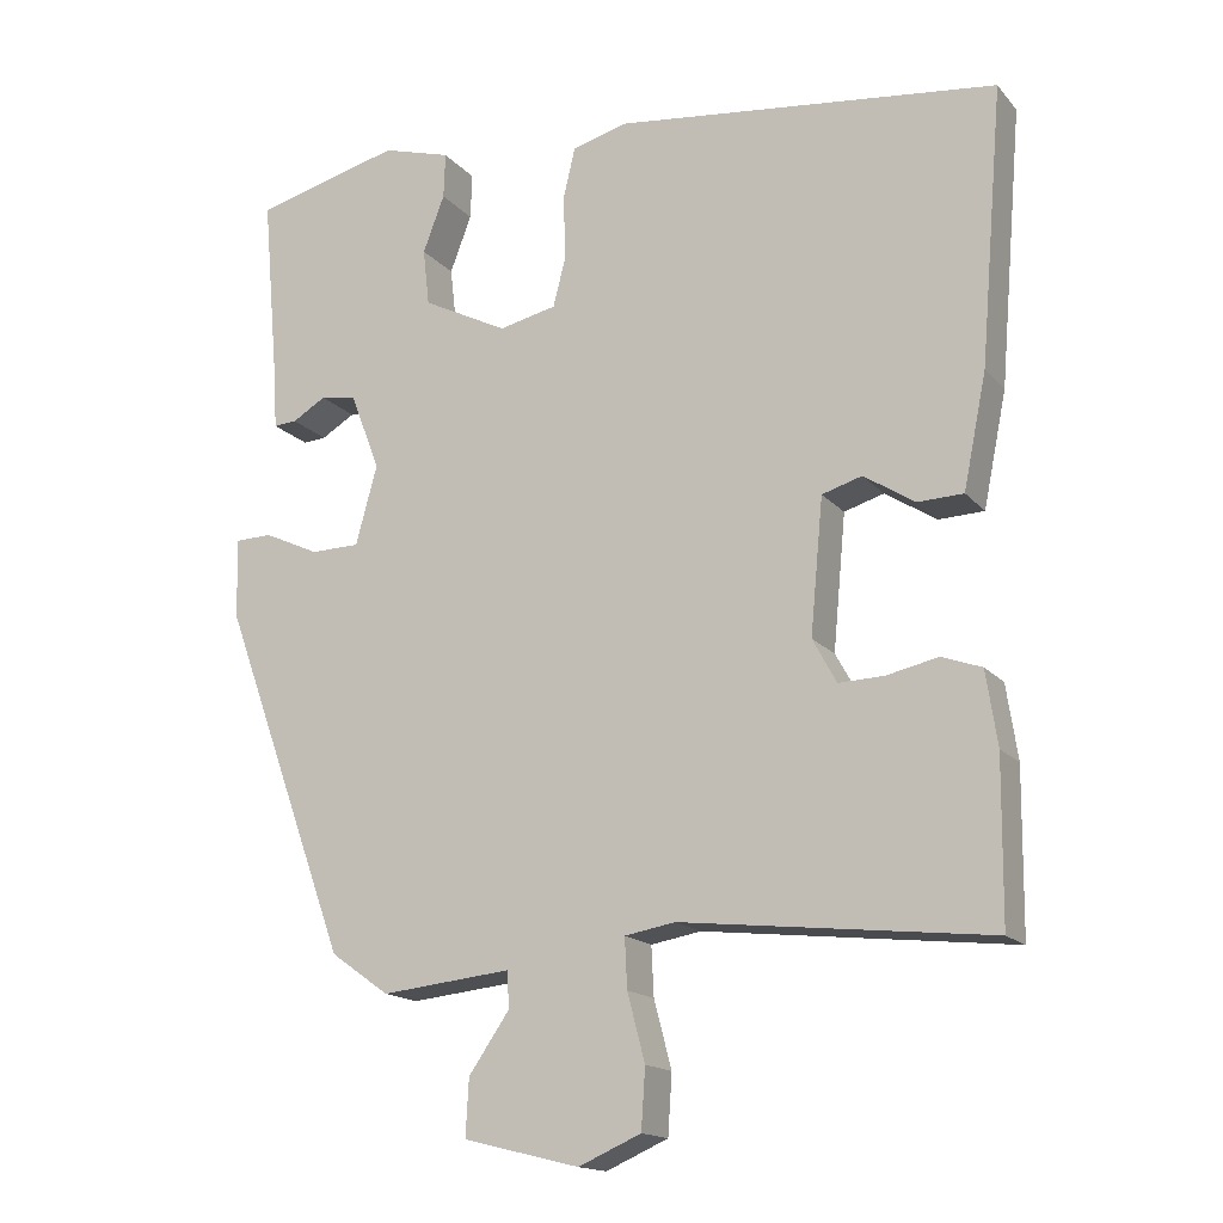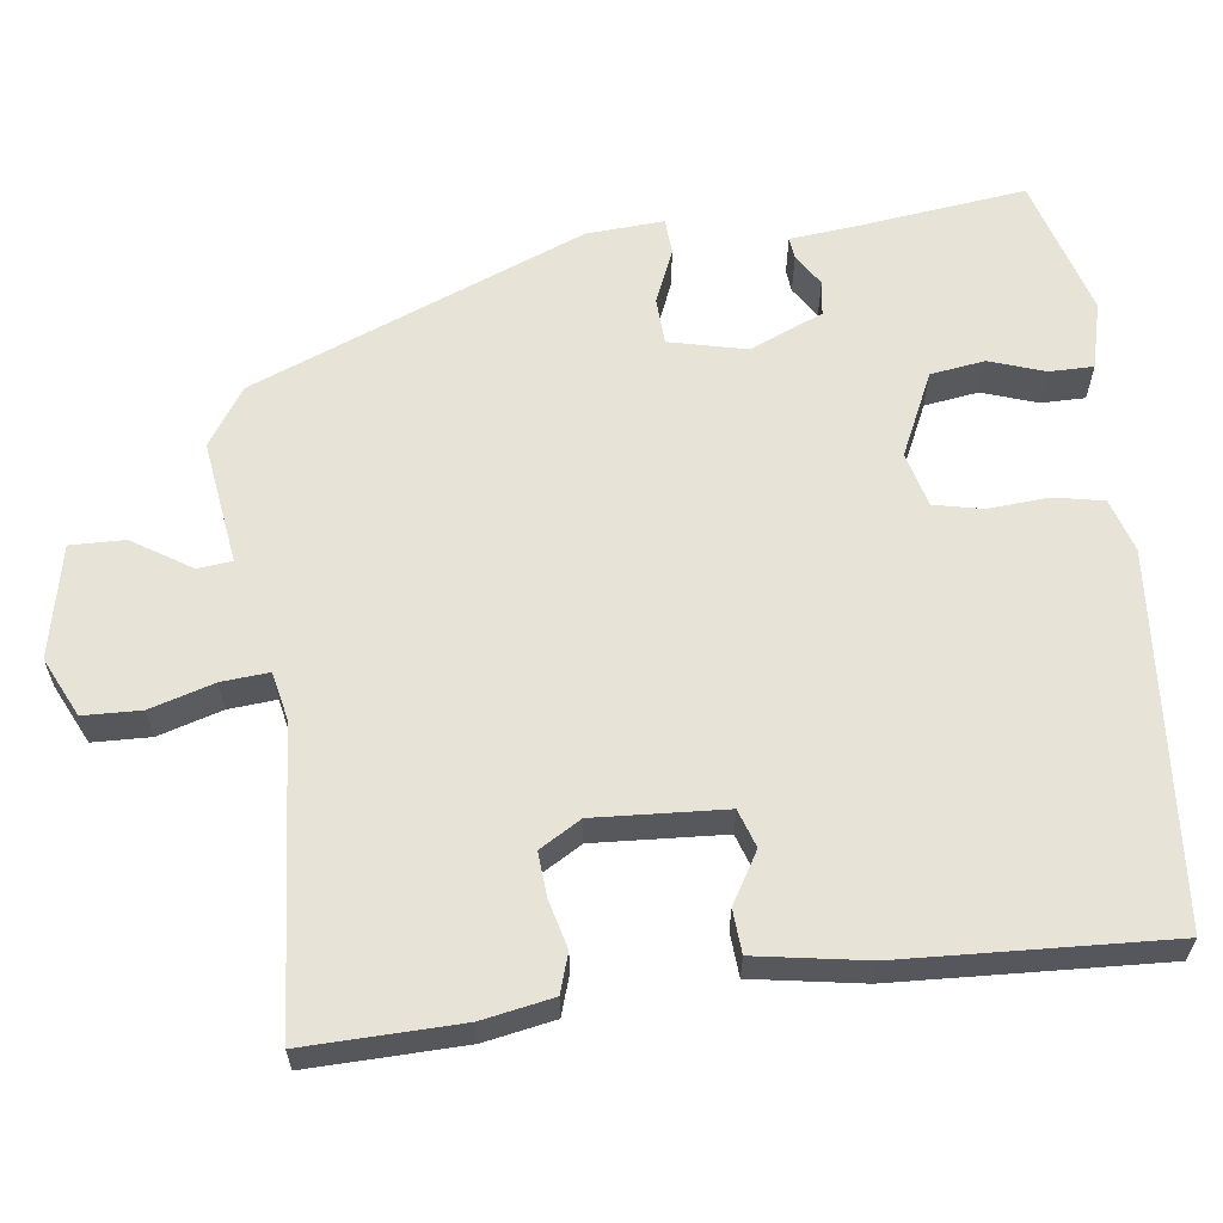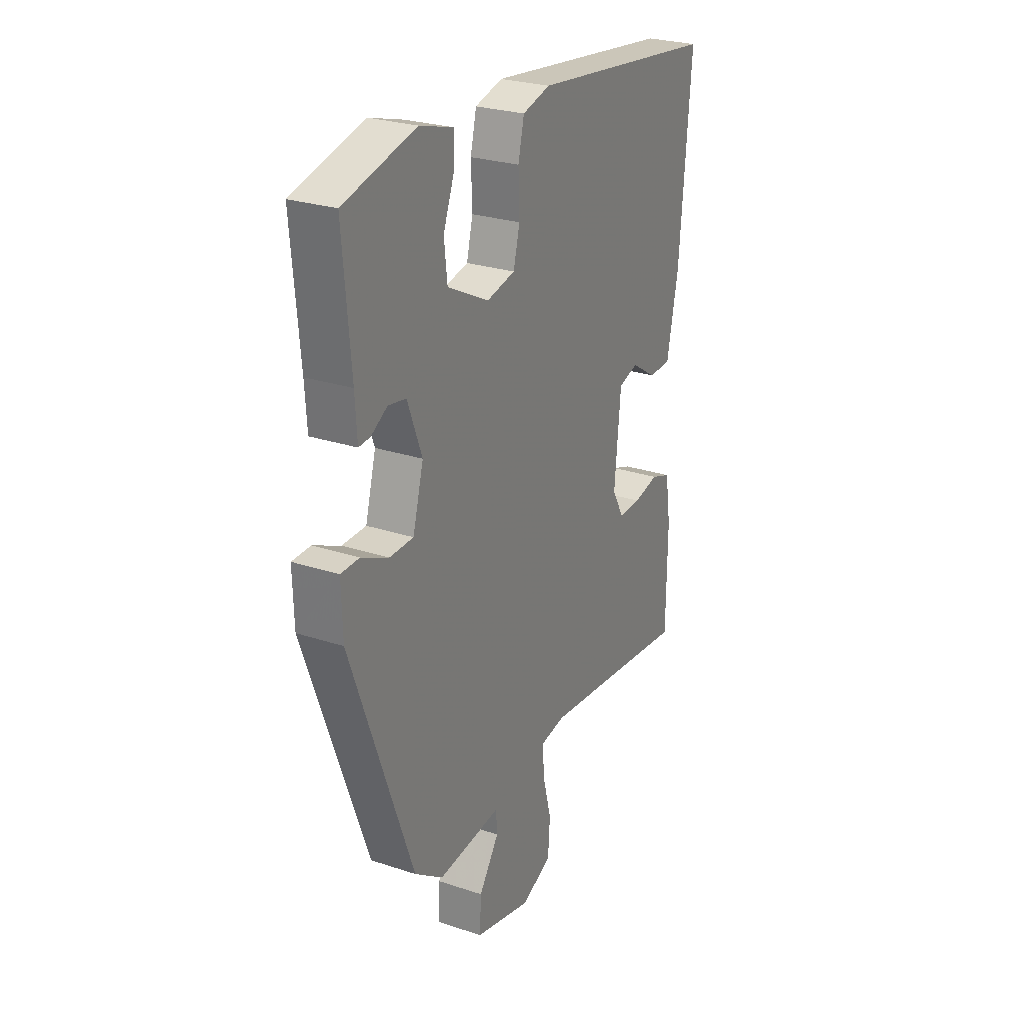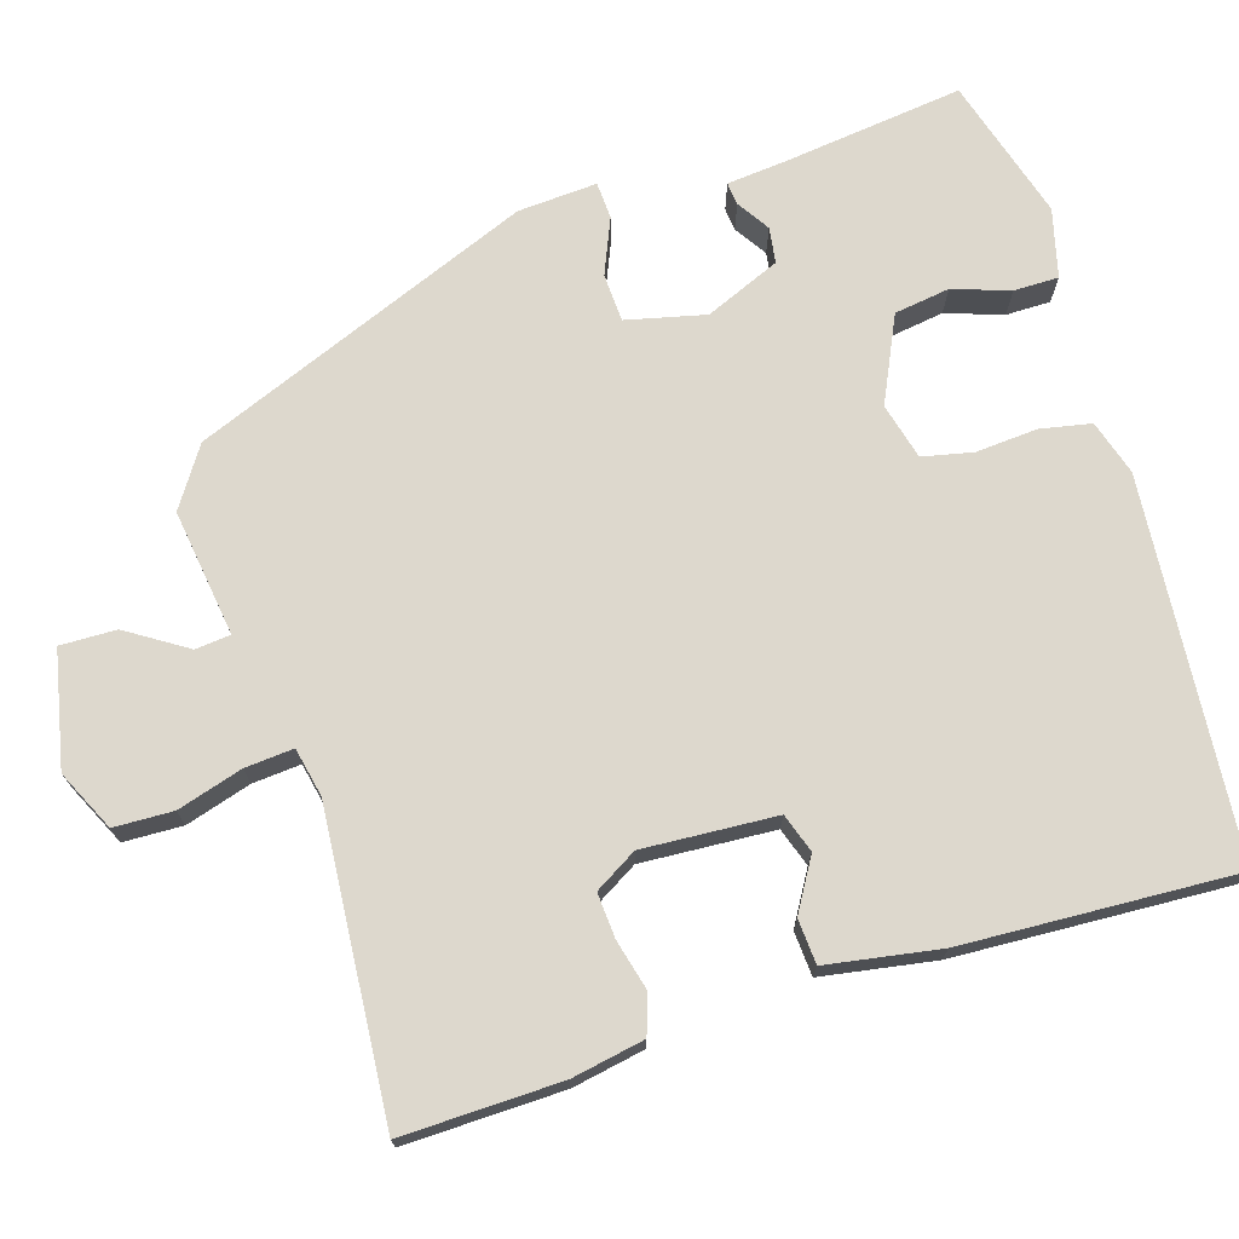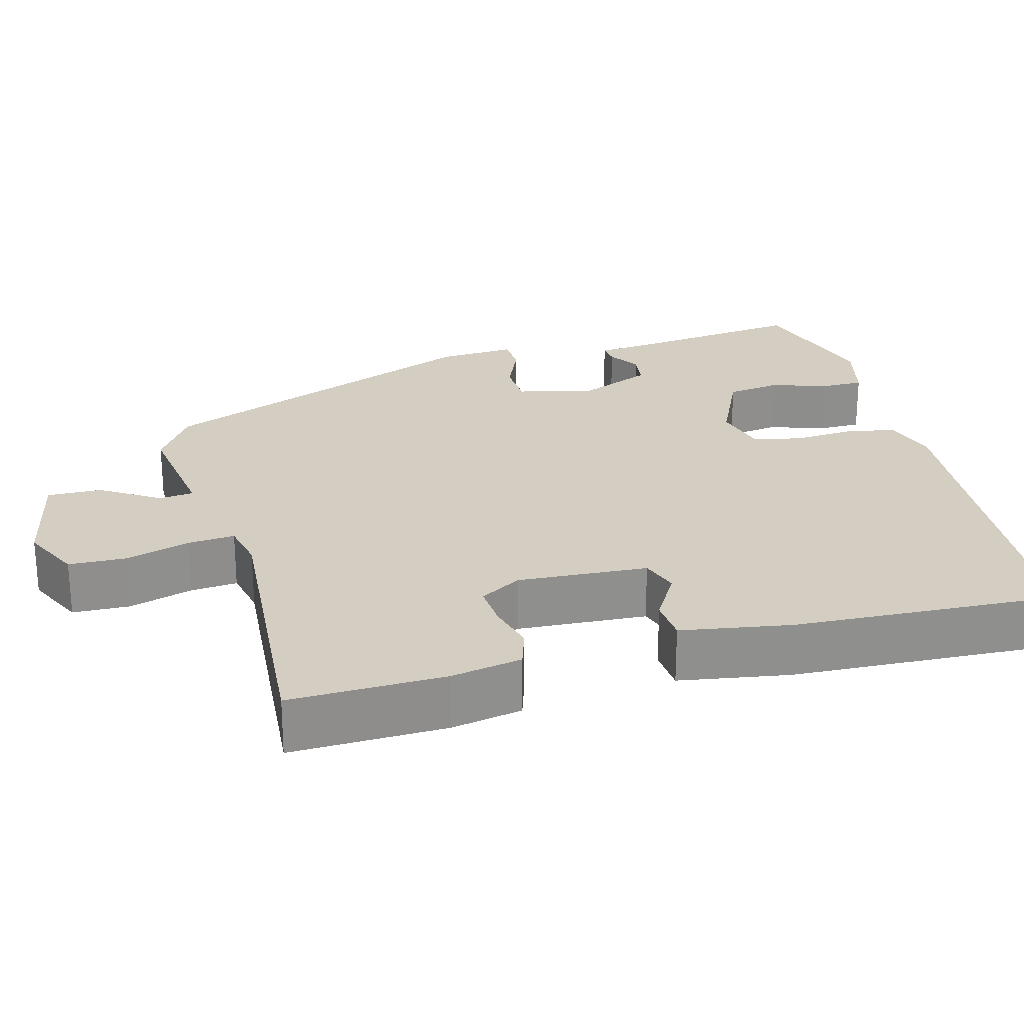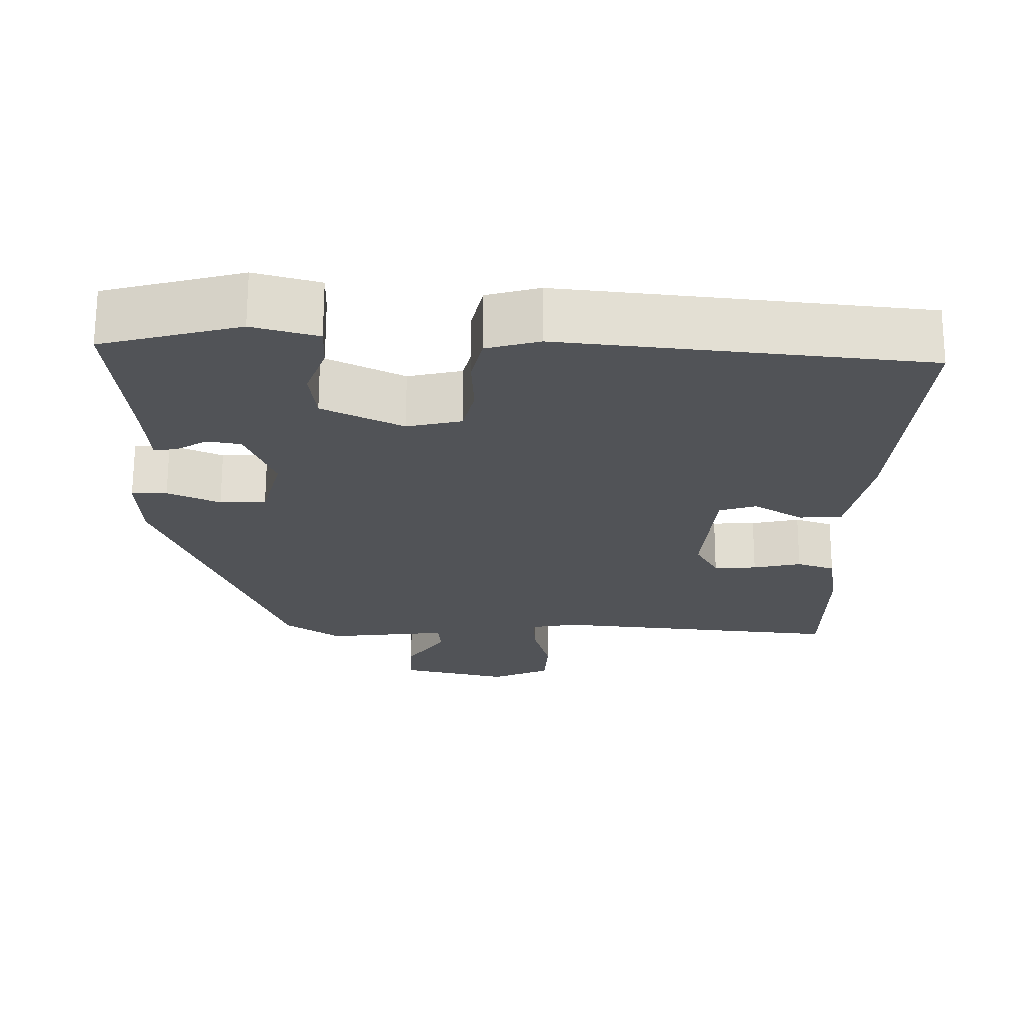
<metadata>
{"format":"obj","ext":"obj","renderer":"f3d","projection":"perspective","resolution":1024,"background":"white","views":[{"elev":-16.1,"azim":-153.7,"up":"+Z"},{"elev":61.8,"azim":-99.2,"up":"+Y"},{"elev":26.4,"azim":117.6,"up":"+Z"},{"elev":72.3,"azim":-109.2,"up":"+Y"},{"elev":25.1,"azim":-107.2,"up":"+Y"},{"elev":67.9,"azim":-179.9,"up":"+Z"}]}
</metadata>
<code>
v 0.5 0.07 0.498
v 0.48 0.07 0.271
v 0.475 0.07 0.192
v 0.446 0.07 0.194
v 0.404 0.07 0.219
v 0.359 0.07 0.211
v 0.322 0.07 0.114
v 0.349 0.07 0.015
v 0.41 0.07 0.014
v 0.479 0.07 0.046
v 0.526 0.07 0.045
v 0.523 0.07 -0.056
v 0.364 0.07 -0.495
v 0.291 0.07 -0.547
v 0.129 0.07 -0.53
v 0.126 0.07 -0.575
v 0.177 0.07 -0.649
v 0.181 0.07 -0.72
v 0.036 0.07 -0.756
v -0.042 0.07 -0.722
v -0.047 0.07 -0.647
v -0.025 0.07 -0.563
v -0.022 0.07 -0.501
v -0.085 0.07 -0.49
v -0.47 0.07 -0.533
v -0.472 0.07 -0.331
v -0.458 0.07 -0.238
v -0.408 0.07 -0.22
v -0.344 0.07 -0.234
v -0.287 0.07 -0.236
v -0.257 0.07 -0.181
v -0.273 0.07 -0.012
v -0.323 0.07 0.003
v -0.387 0.07 -0.038
v -0.444 0.07 -0.036
v -0.473 0.07 0.107
v -0.502 0.07 0.452
v -0.024 0.07 0.508
v 0.046 0.07 0.489
v 0.061 0.07 0.425
v 0.058 0.07 0.346
v 0.074 0.07 0.283
v 0.146 0.07 0.267
v 0.252 0.07 0.321
v 0.26 0.07 0.392
v 0.233 0.07 0.463
v 0.231 0.07 0.52
v 0.317 0.07 0.545
v 0.5 0 0.498
v 0.48 0 0.271
v 0.475 0 0.192
v 0.446 0 0.194
v 0.404 0 0.219
v 0.359 0 0.211
v 0.322 0 0.114
v 0.349 0 0.015
v 0.41 0 0.014
v 0.479 0 0.046
v 0.526 0 0.045
v 0.523 0 -0.056
v 0.364 0 -0.495
v 0.291 0 -0.547
v 0.129 0 -0.53
v 0.126 0 -0.575
v 0.177 0 -0.649
v 0.181 0 -0.72
v 0.036 0 -0.756
v -0.042 0 -0.722
v -0.047 0 -0.647
v -0.025 0 -0.563
v -0.022 0 -0.501
v -0.085 0 -0.49
v -0.47 0 -0.533
v -0.472 0 -0.331
v -0.458 0 -0.238
v -0.408 0 -0.22
v -0.344 0 -0.234
v -0.287 0 -0.236
v -0.257 0 -0.181
v -0.273 0 -0.012
v -0.323 0 0.003
v -0.387 0 -0.038
v -0.444 0 -0.036
v -0.473 0 0.107
v -0.502 0 0.452
v -0.024 0 0.508
v 0.046 0 0.489
v 0.061 0 0.425
v 0.058 0 0.346
v 0.074 0 0.283
v 0.146 0 0.267
v 0.252 0 0.321
v 0.26 0 0.392
v 0.233 0 0.463
v 0.231 0 0.52
v 0.317 0 0.545
f 45 46 47 48
f 44 45 48 1
f 38 39 40 41
f 38 41 42
f 37 38 42
f 36 37 42
f 33 34 35 36
f 32 33 36 42
f 31 32 42 43
f 26 27 28 29
f 24 25 26 29
f 23 24 29 30
f 19 20 21 22
f 19 22 23
f 16 17 18 19
f 15 16 19 23
f 9 10 11 12
f 8 9 12 13
f 7 8 13 14
f 2 3 4 5
f 44 1 2 5
f 44 5 6
f 43 44 6 7
f 23 30 31 43
f 15 23 43
f 7 14 15 43
f 96 95 94 93
f 49 96 93 92
f 89 88 87 86
f 90 89 86
f 90 86 85
f 90 85 84
f 84 83 82 81
f 90 84 81 80
f 91 90 80 79
f 77 76 75 74
f 77 74 73 72
f 78 77 72 71
f 70 69 68 67
f 71 70 67
f 67 66 65 64
f 71 67 64 63
f 60 59 58 57
f 61 60 57 56
f 62 61 56 55
f 53 52 51 50
f 53 50 49 92
f 54 53 92
f 55 54 92 91
f 91 79 78 71
f 91 71 63
f 91 63 62 55
f 1 49 50 2
f 2 50 51 3
f 3 51 52 4
f 4 52 53 5
f 5 53 54 6
f 6 54 55 7
f 7 55 56 8
f 8 56 57 9
f 9 57 58 10
f 10 58 59 11
f 11 59 60 12
f 12 60 61 13
f 13 61 62 14
f 14 62 63 15
f 15 63 64 16
f 16 64 65 17
f 17 65 66 18
f 18 66 67 19
f 19 67 68 20
f 20 68 69 21
f 21 69 70 22
f 22 70 71 23
f 23 71 72 24
f 24 72 73 25
f 25 73 74 26
f 26 74 75 27
f 27 75 76 28
f 28 76 77 29
f 29 77 78 30
f 30 78 79 31
f 31 79 80 32
f 32 80 81 33
f 33 81 82 34
f 34 82 83 35
f 35 83 84 36
f 36 84 85 37
f 37 85 86 38
f 38 86 87 39
f 39 87 88 40
f 40 88 89 41
f 41 89 90 42
f 42 90 91 43
f 43 91 92 44
f 44 92 93 45
f 45 93 94 46
f 46 94 95 47
f 47 95 96 48
f 48 96 49 1

</code>
